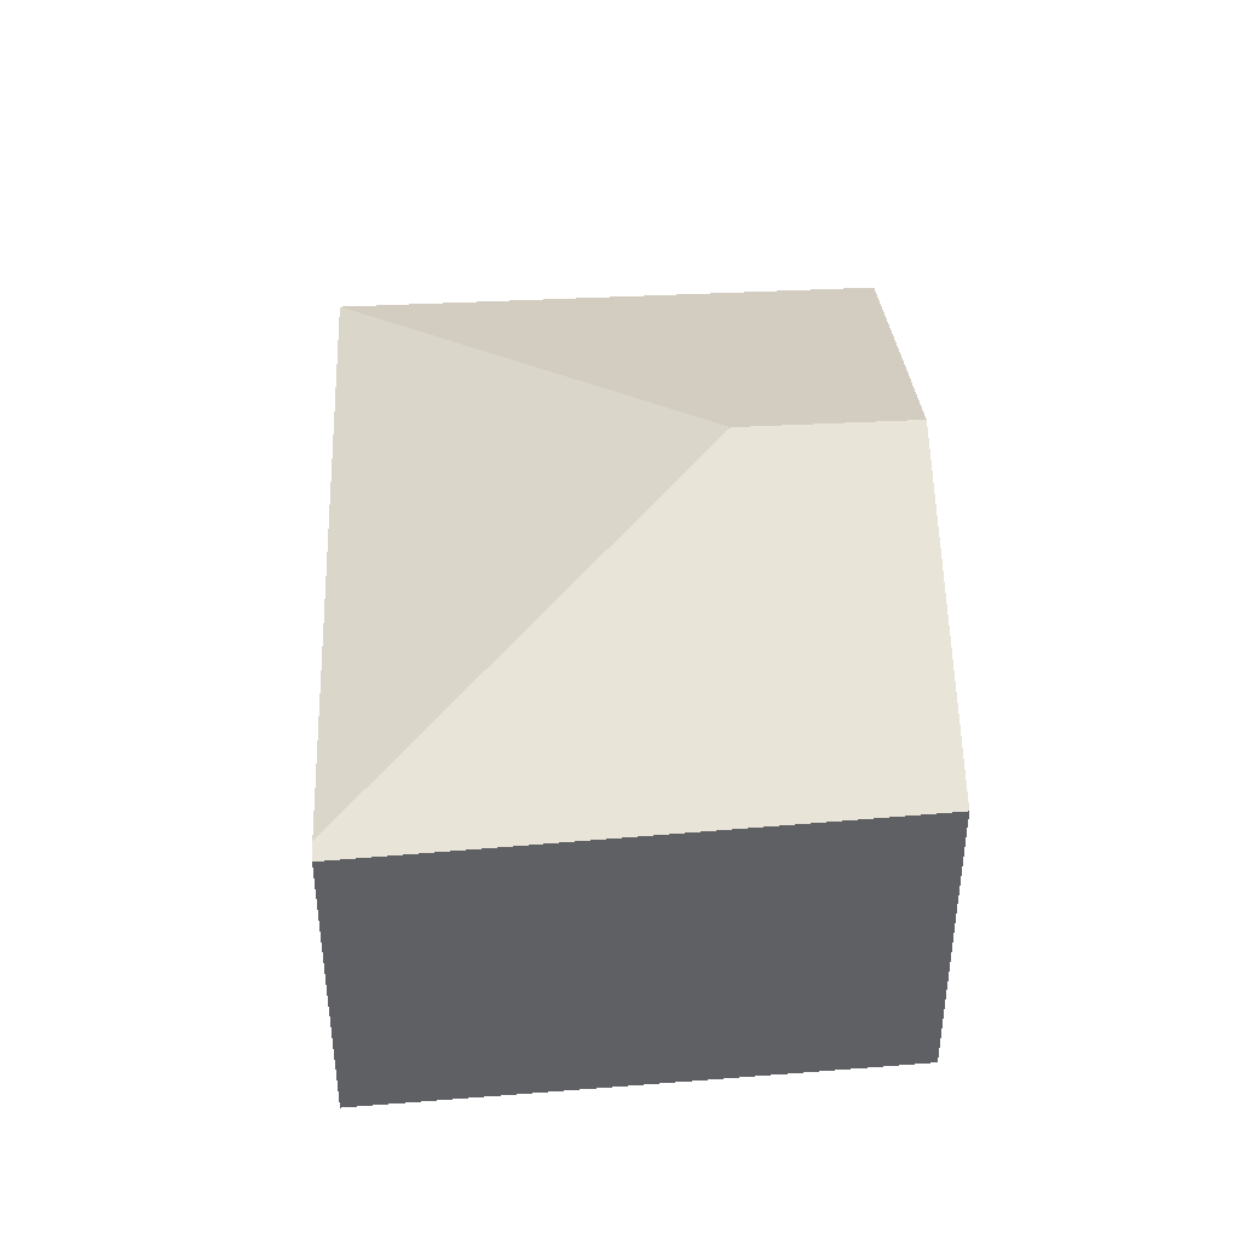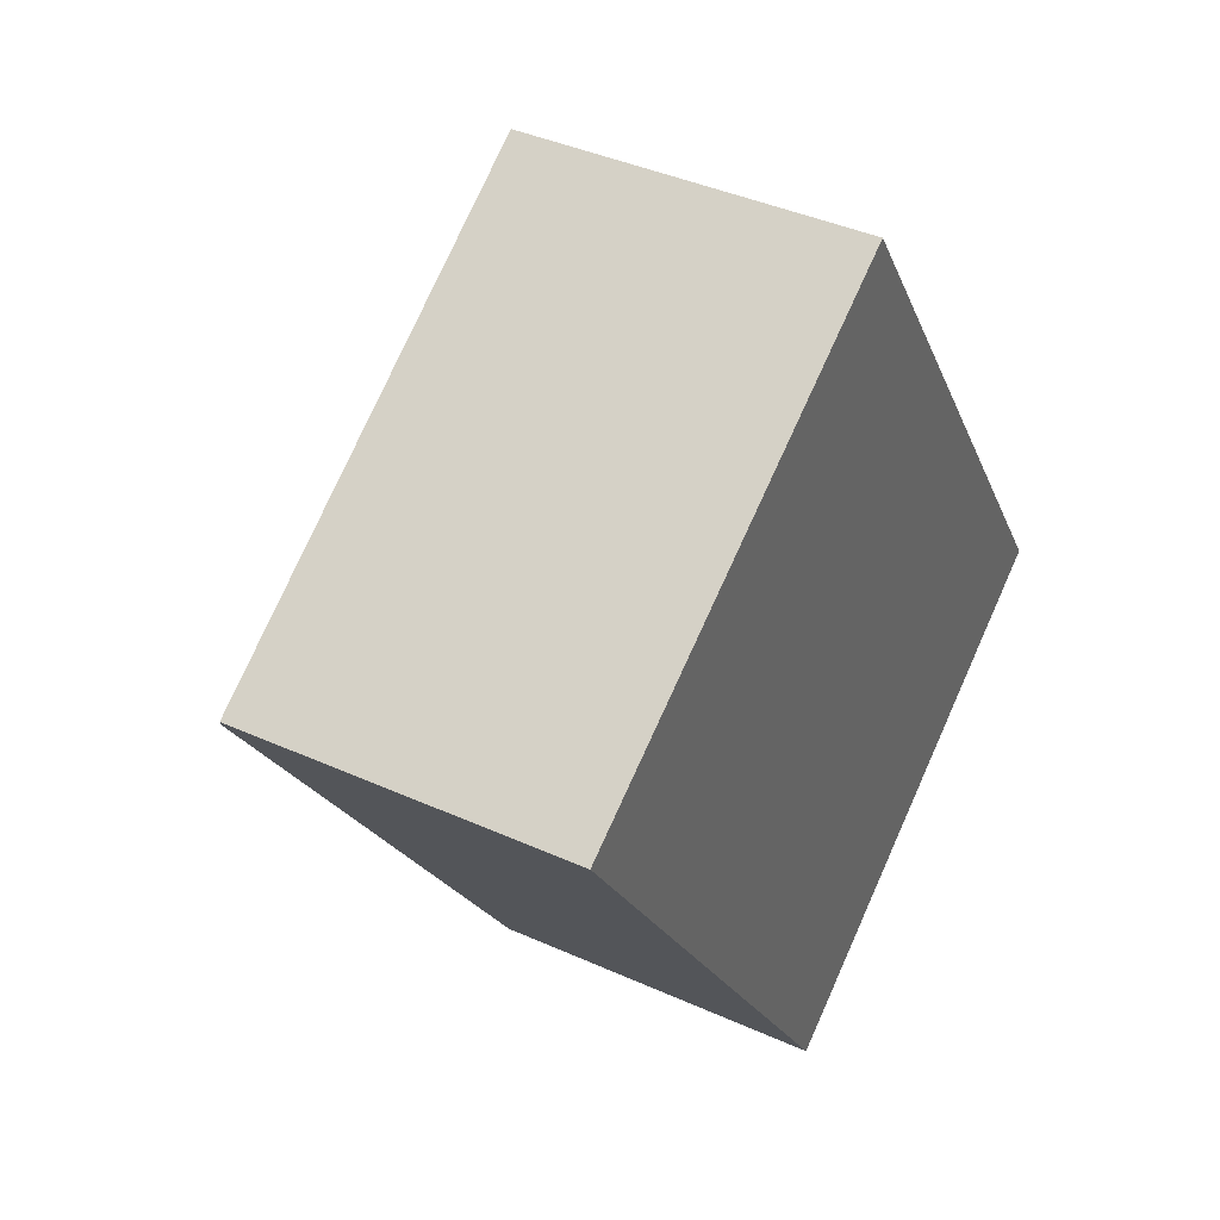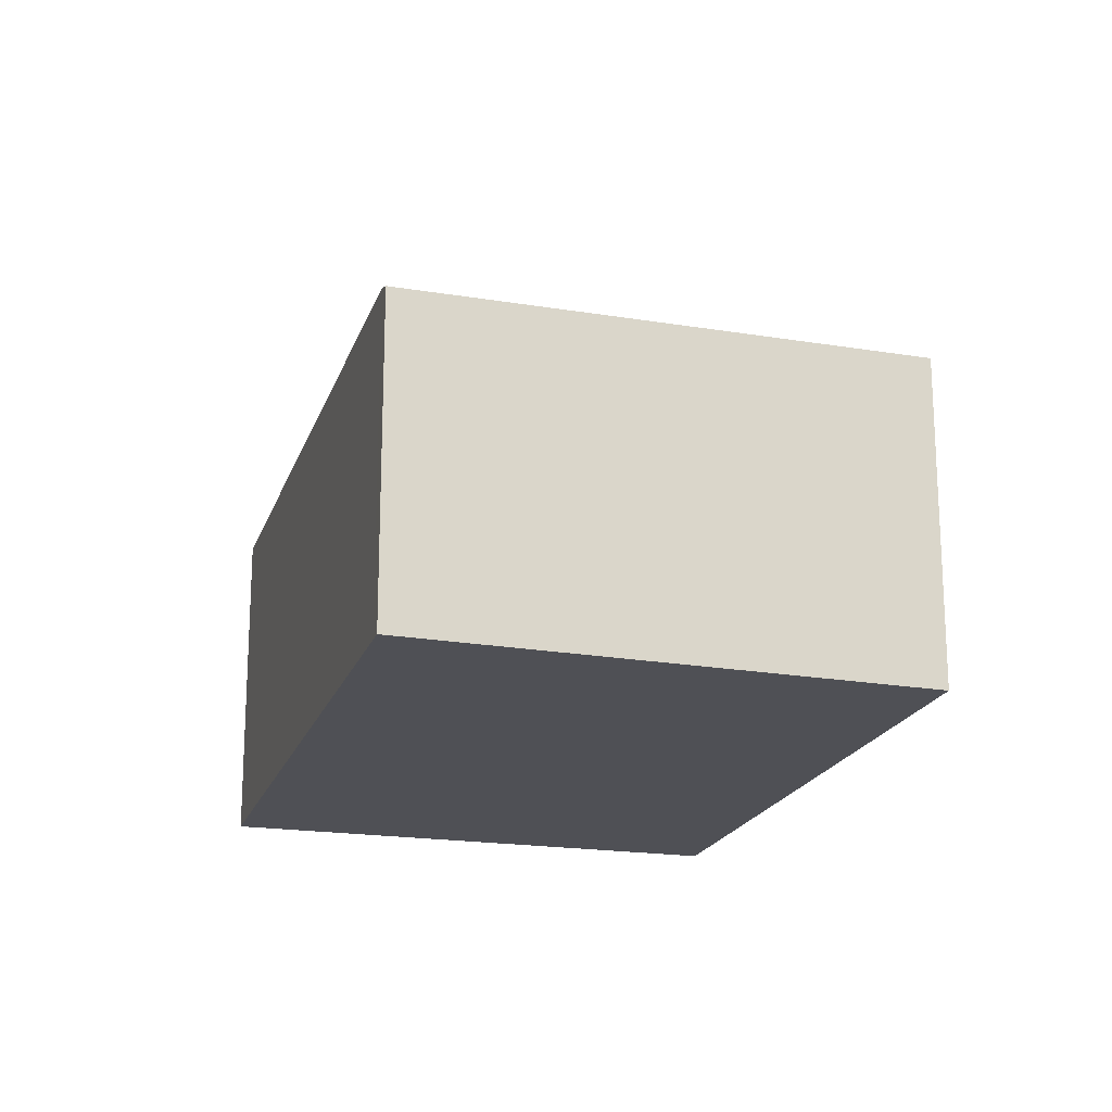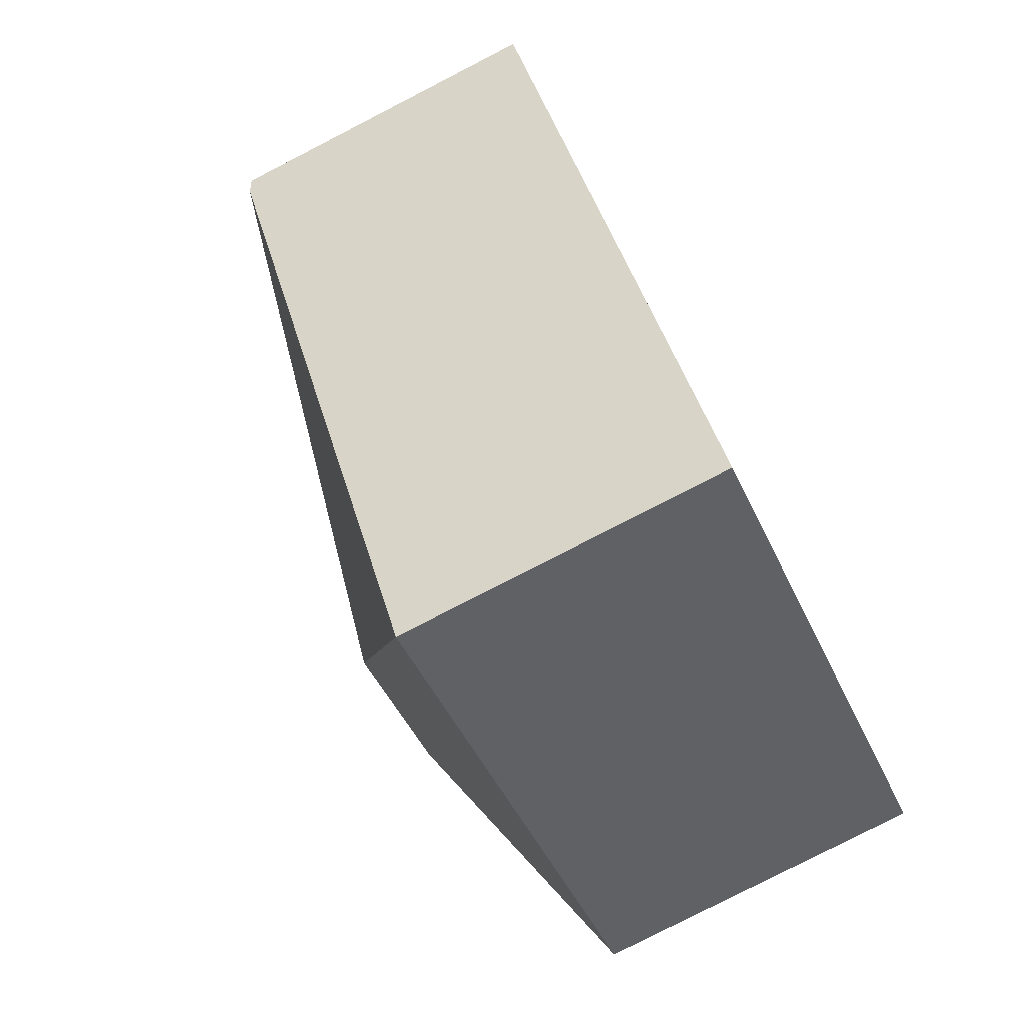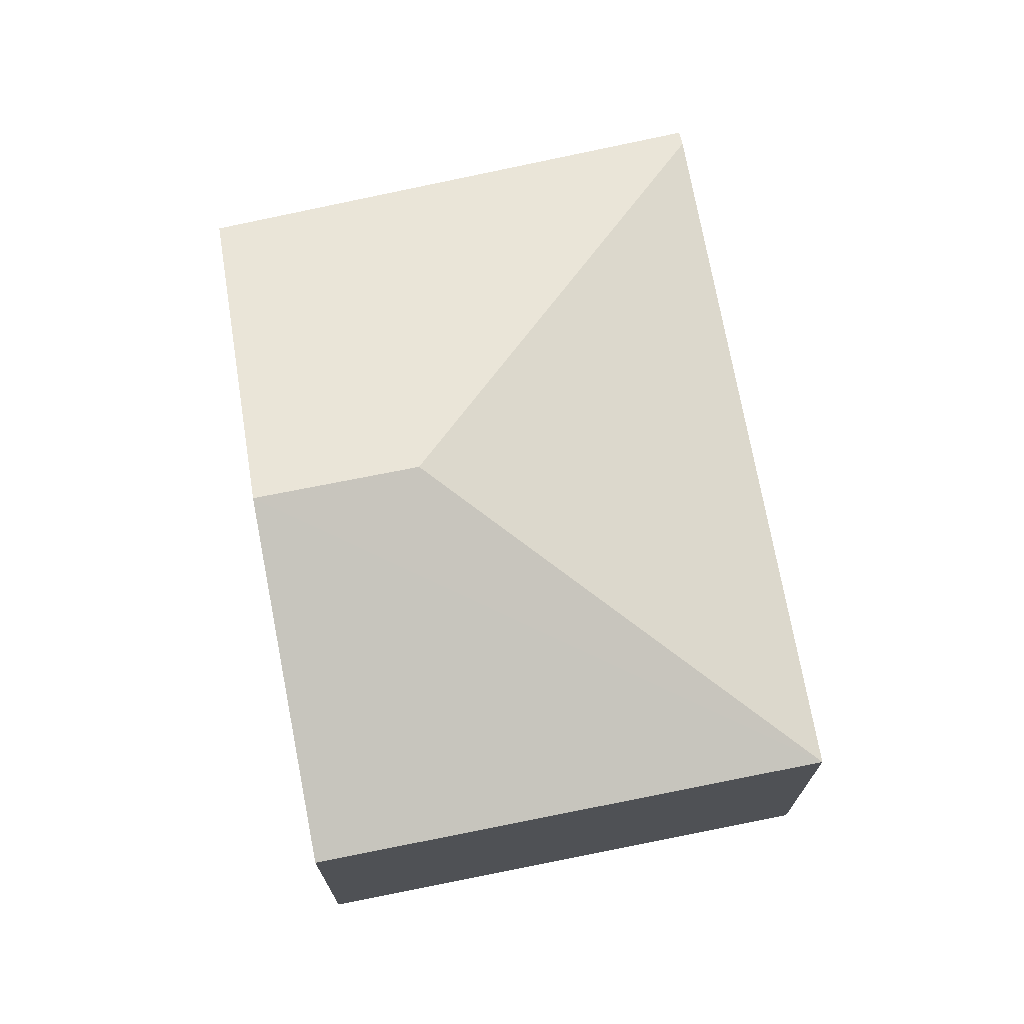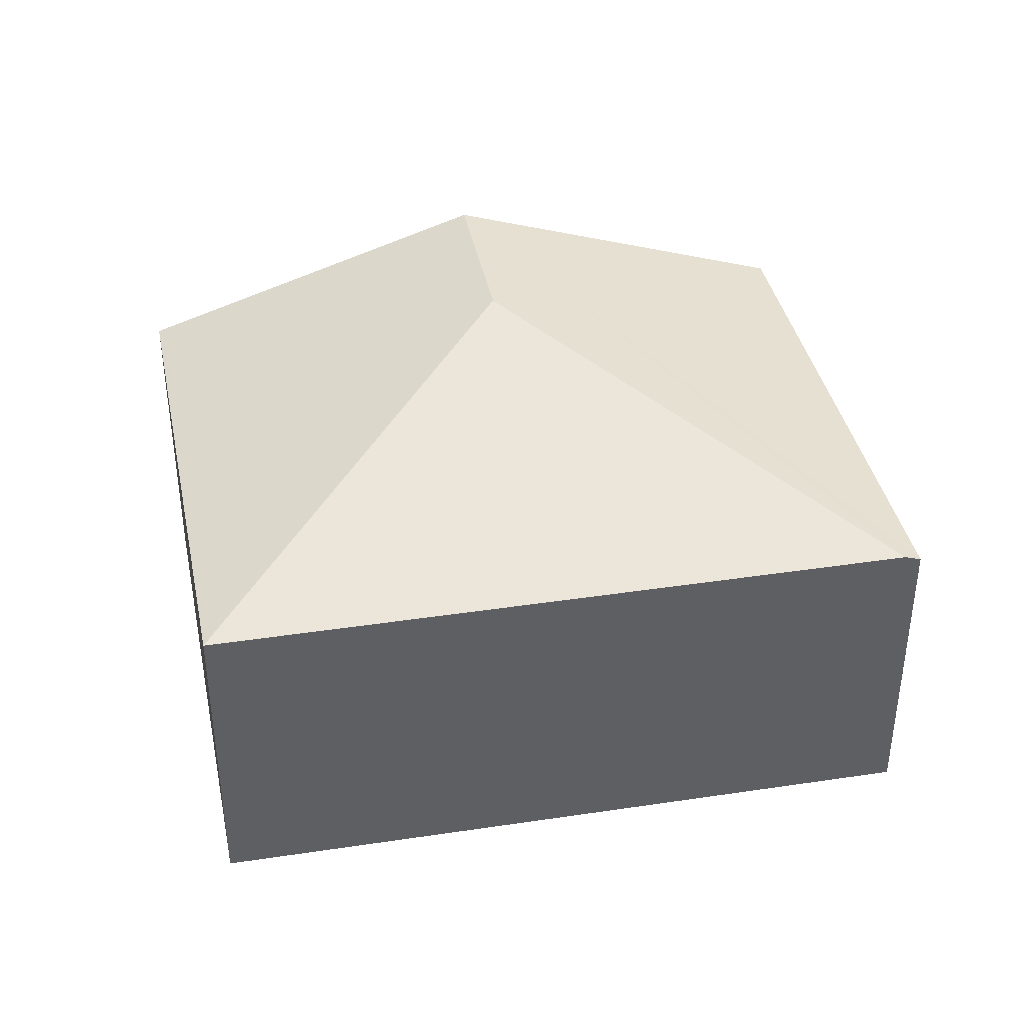
<metadata>
{"format":"obj","ext":"obj","renderer":"f3d","projection":"perspective","resolution":1024,"background":"white","views":[{"elev":42.8,"azim":-36.5,"up":"+Y"},{"elev":40.4,"azim":-61.0,"up":"+Z"},{"elev":-19.3,"azim":-49.7,"up":"+Y"},{"elev":-79.9,"azim":-62.8,"up":"+Z"},{"elev":72.7,"azim":135.7,"up":"+Y"},{"elev":40.7,"azim":-134.4,"up":"+Y"}]}
</metadata>
<code>
v  3.742 2.53 -0.129
v  0 1.826 1.118e-16
v  2.59 1.859 1.563
v  0.054 1.858 -0.08
v  2.918 2.53 -0.664
v  2.344 1.858 -3.481
v  4.895 1.858 -1.824
v  2.59 -9.571e-17 1.563
v  0 0 0
v  3.742 7.899e-18 -0.129
v  4.895 1.117e-16 -1.824
v  2.344 2.131e-16 -3.481
v  0.054 4.899e-18 -0.08
g defaultobject
f 1 2 3
f 2 1 4
f 4 1 5
f 6 1 7
f 1 6 5
f 5 6 4
f 2 8 3
f 8 2 9
f 8 1 3
f 1 8 7
f 7 8 10
f 7 10 11
f 11 6 7
f 6 11 12
f 13 6 12
f 6 13 4
f 4 13 9
f 4 9 2
f 10 12 11
f 12 10 8
f 12 8 13
f 13 8 9

</code>
